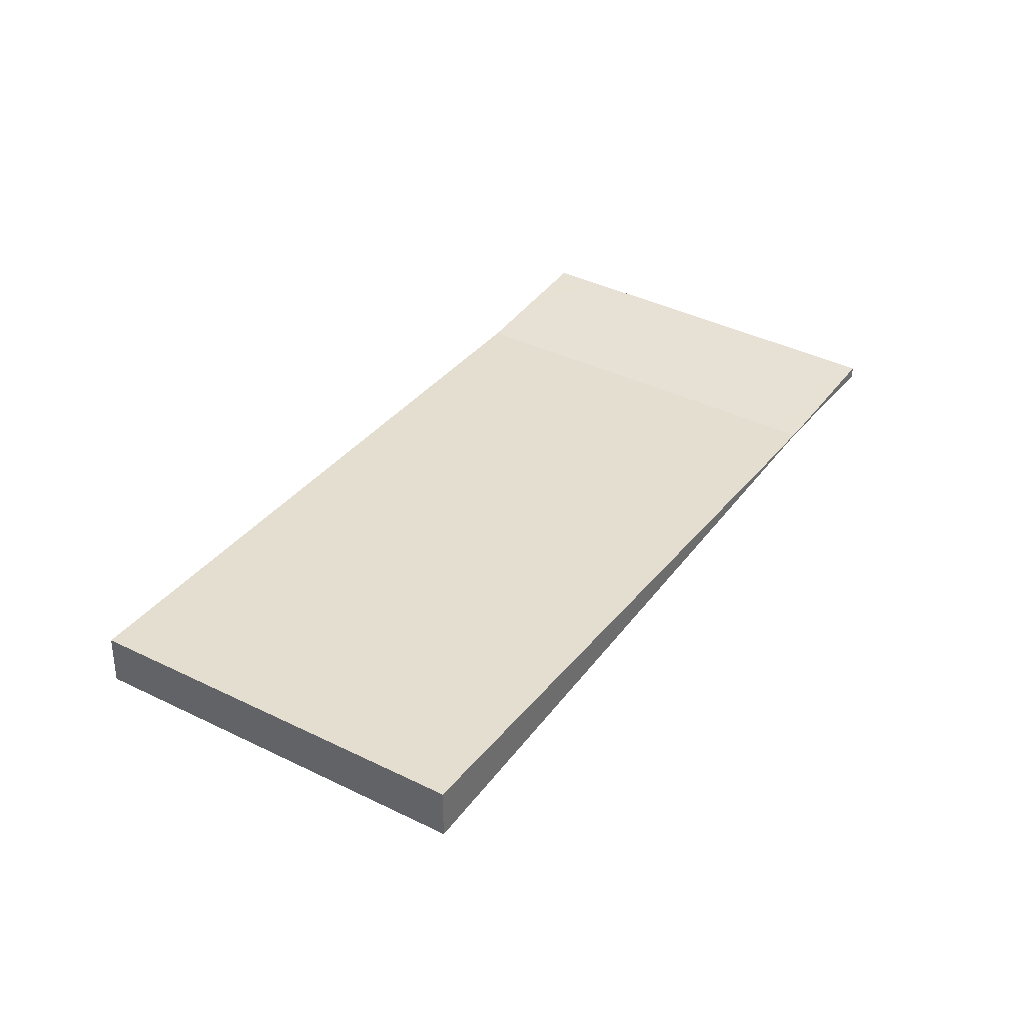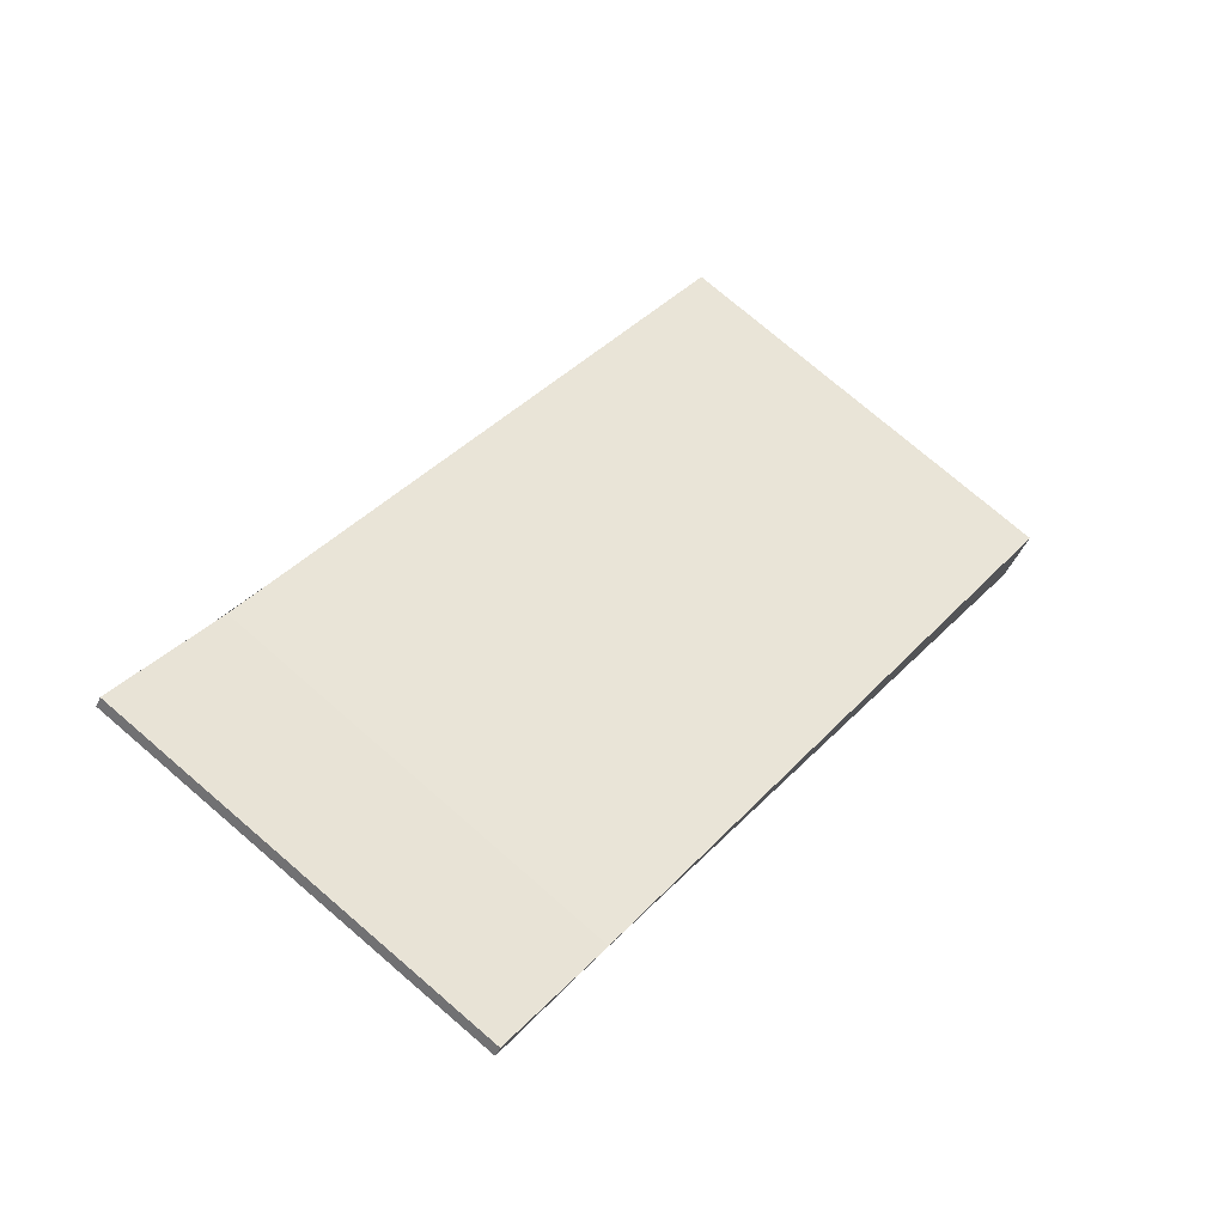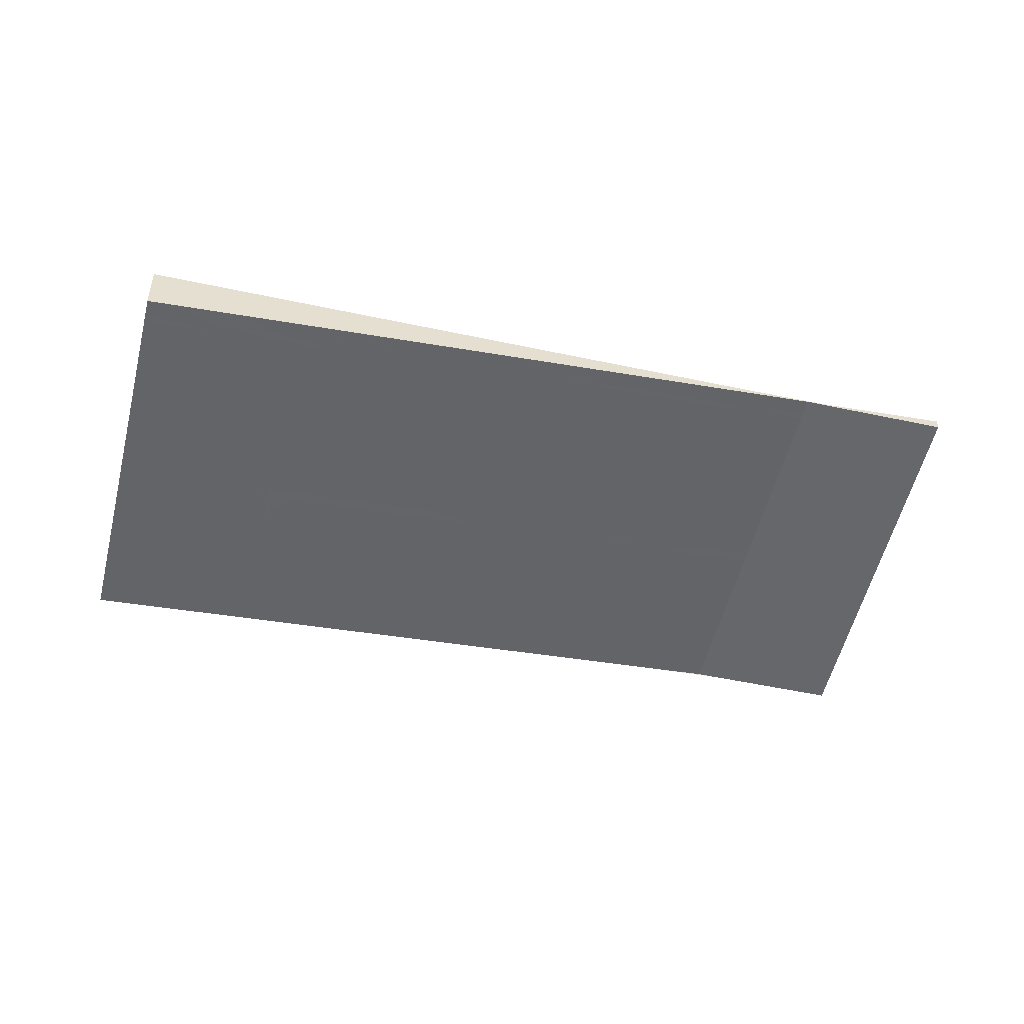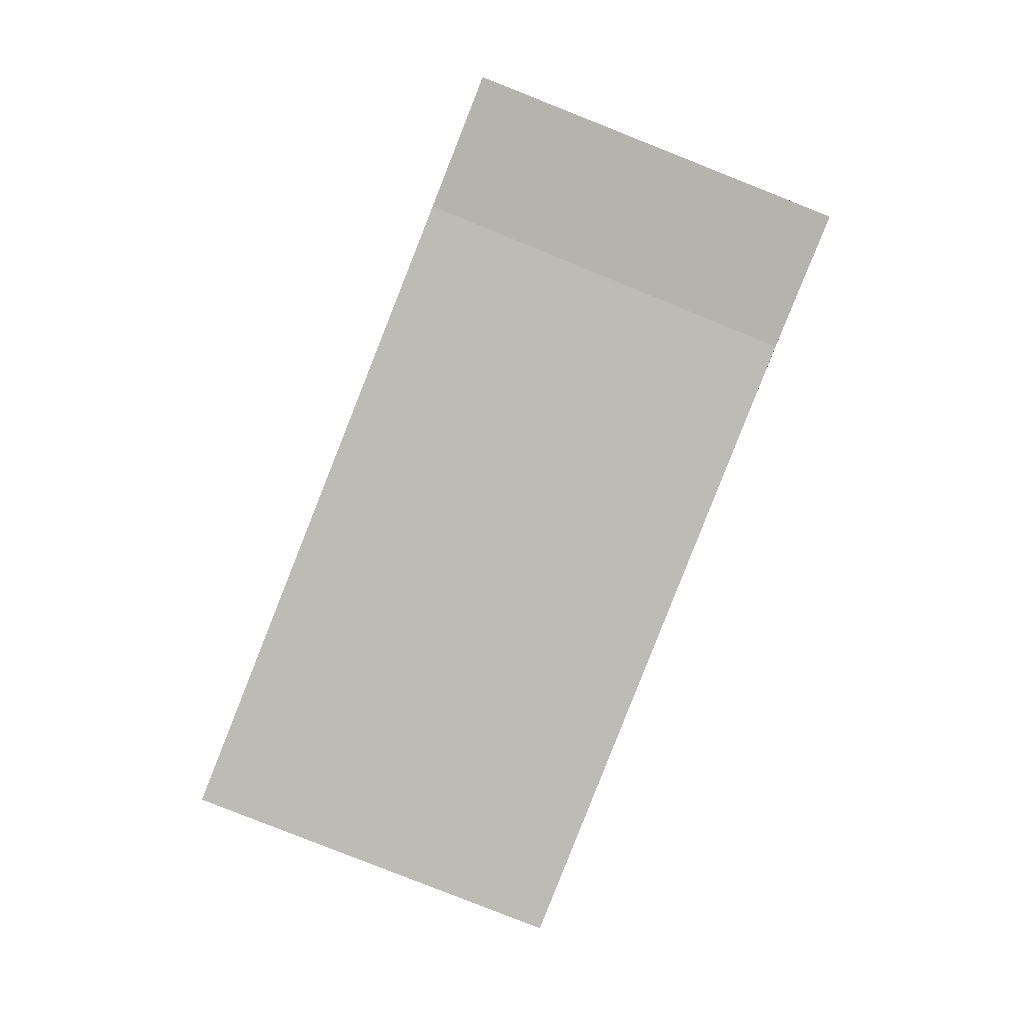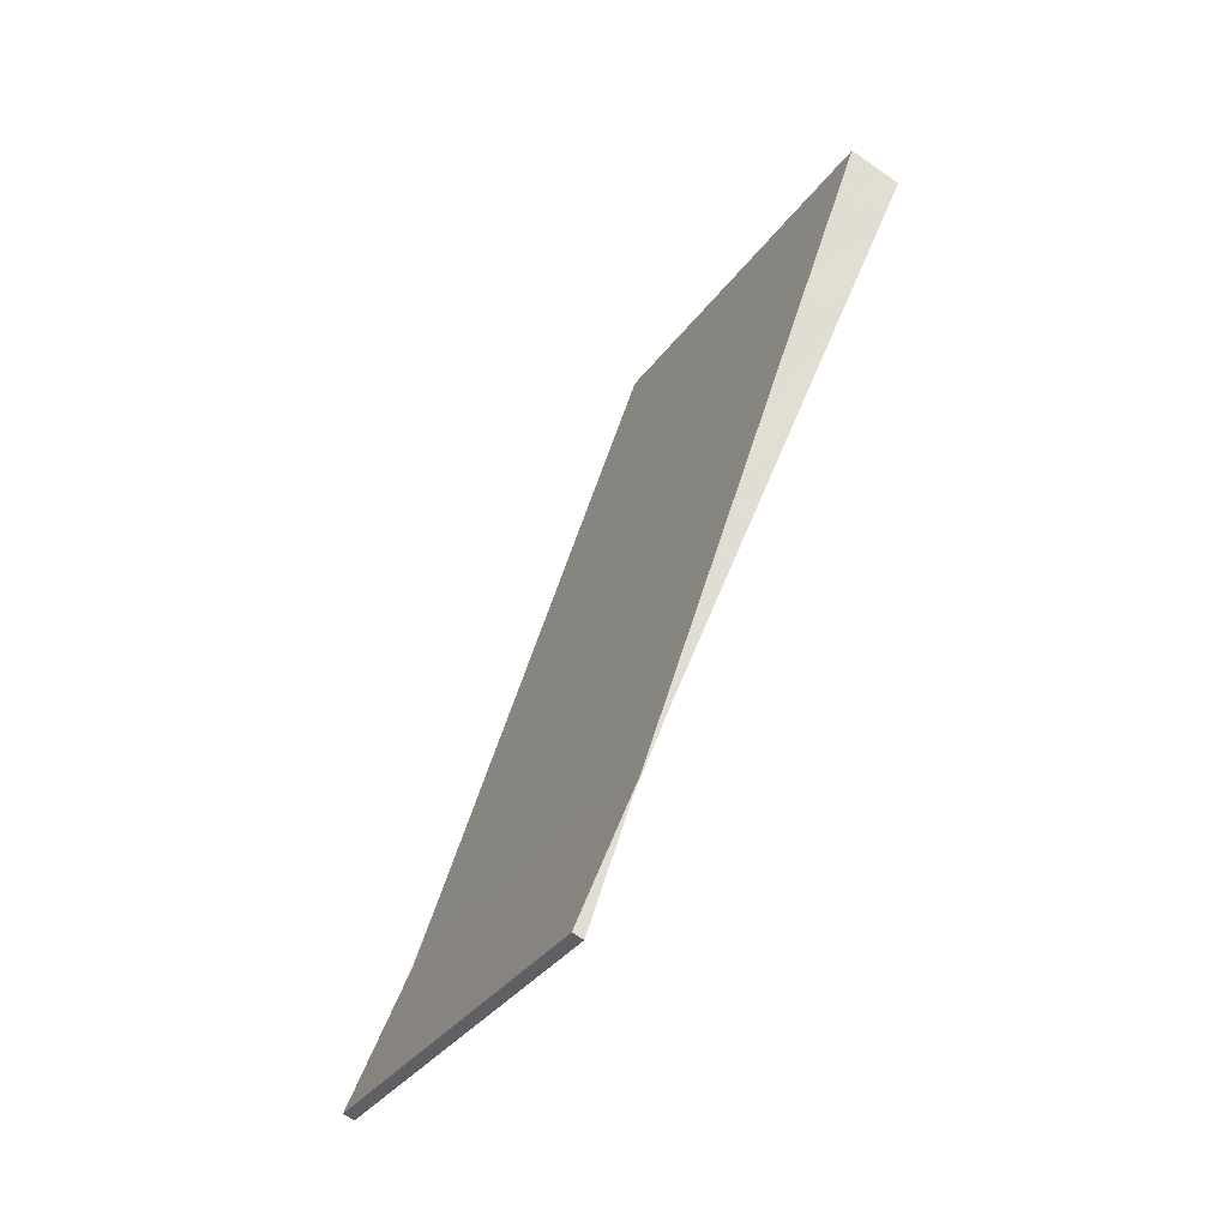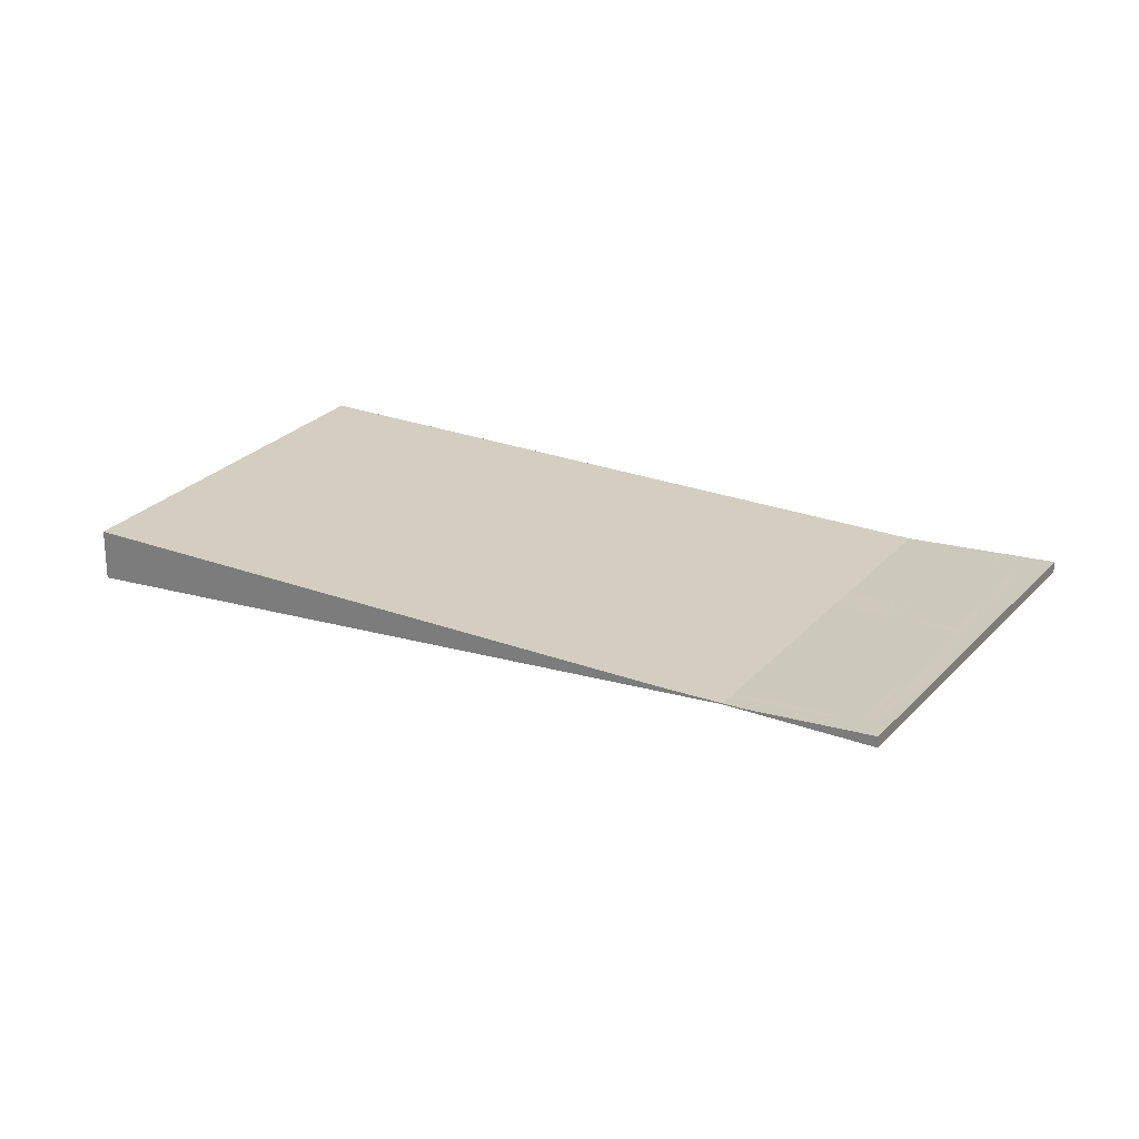
<metadata>
{"format":"obj","ext":"obj","renderer":"f3d","projection":"perspective","resolution":1024,"background":"white","views":[{"elev":36.5,"azim":-111.4,"up":"+Z"},{"elev":-45.5,"azim":157.6,"up":"+Y"},{"elev":-52.0,"azim":-67.9,"up":"+Z"},{"elev":-79.9,"azim":13.6,"up":"+Z"},{"elev":-71.2,"azim":-125.0,"up":"+Y"},{"elev":25.2,"azim":-23.5,"up":"+Z"}]}
</metadata>
<code>
v -2198 -1594 -0.7441
v -2191 -1604 0.1614
v -2196 -1607 0.1571
v -2203 -1597 -0.7465
v -2203 -1597 -0.7303
v -2198 -1594 -0.7278
v -2200 -1595 -0.729
v -2200 -1595 -0.7452
v -2193 -1605 0.1594
v -2200 -1602 -0.3233
v -2197 -1600 -0.322
v -2195 -1598 -0.3209
v -2199 -1597 -0.5792
v -2202 -1599 -0.5815
v -2197 -1596 -0.5772
v -2202 -1598 -0.6639
v -2200 -1596 -0.6626
v -2197 -1595 -0.6615
v -2198 -1595 -0.6616
v -2198 -1594 -0.728
v -2197 -1596 -0.5775
v -2191 -1604 0.1611
v -2195 -1599 -0.3211
v -2198 -1594 -0.7442
v -2197 -1599 -0.3851
v -2200 -1601 -0.3874
v -2195 -1598 -0.3831
v -2196 -1598 -0.3834
v -2200 -1595 -0.7289
v -2200 -1596 -0.6625
v -2199 -1597 -0.579
v -2197 -1600 -0.3219
v -2193 -1605 0.1595
v -2200 -1595 -0.7451
v -2197 -1599 -0.385
v -2198 -1595 -0.6619
v -2199 -1594 -0.7283
v -2198 -1596 -0.578
v -2192 -1604 0.1606
v -2196 -1599 -0.3213
v -2199 -1594 -0.7445
v -2196 -1598 -0.3839
v -2193 -1601 -0.09359
v -2193 -1601 -0.09342
v -2198 -1604 -0.09586
v -2195 -1603 -0.09455
v -2195 -1602 -0.09449
v -2194 -1602 -0.09388
v -2193 -1602 -0.06342
v -2193 -1601 -0.06325
v -2197 -1605 -0.06569
v -2195 -1603 -0.06438
v -2195 -1603 -0.06432
v -2194 -1602 -0.06371
v -2201 -1596 -0.7458
v -2201 -1596 -0.7295
v -2196 -1604 -0.06494
v -2194 -1606 0.1584
v -2201 -1597 -0.6632
v -2200 -1598 -0.5801
v -2199 -1600 -0.3861
v -2198 -1601 -0.3226
v -2196 -1603 -0.09511
v -2200 -1595 -0.7287
v -2199 -1596 -0.6623
v -2198 -1597 -0.5787
v -2194 -1603 -0.06412
v -2193 -1605 0.1598
v -2200 -1595 -0.7449
v -2197 -1599 -0.3846
v -2196 -1600 -0.3218
v -2195 -1602 -0.09429
v -2192 -1602 0.02485
v -2192 -1603 0.02455
v -2195 -1605 0.02187
v -2197 -1606 0.02056
v -2194 -1604 0.02297
v -2194 -1604 0.02286
v -2193 -1603 0.02404
v -2194 -1603 0.02331
v -2191 -1604 0.1416
v -2191 -1604 0.1418
v -2196 -1607 0.1393
v -2194 -1606 0.1401
v -2193 -1605 0.1407
v -2193 -1605 0.1407
v -2192 -1604 0.1413
v -2193 -1605 0.1409
v -2196 -1606 0.07095
v -2195 -1605 0.07169
v -2194 -1604 0.07225
v -2194 -1604 0.07232
v -2192 -1603 0.07293
v -2192 -1603 0.07322
v -2193 -1604 0.07251
v -2192 -1603 0.07339
v -2196 -1606 0.07109
v -2196 -1607 0.1395
v -2197 -1605 0.02081
v -2203 -1597 -0.7464
v -2202 -1597 -0.7301
v -2197 -1605 -0.06555
v -2202 -1598 -0.6638
v -2201 -1599 -0.5812
v -2200 -1601 -0.3871
v -2199 -1602 -0.3232
v -2197 -1604 -0.09571
v -2195 -1607 0.1573
v -2201 -1599 -0.5475
v -2200 -1598 -0.5469
v -2201 -1599 -0.5477
v -2197 -1596 -0.5454
v -2196 -1596 -0.5452
v -2199 -1597 -0.5464
v -2199 -1597 -0.5463
v -2197 -1597 -0.5457
v -2198 -1597 -0.5461
v -2196 -1606 0.07105
v -2196 -1607 0.1394
v -2197 -1606 0.02074
v -2201 -1599 -0.5813
v -2201 -1599 -0.5476
v -2203 -1597 -0.7464
v -2203 -1597 -0.7302
v -2197 -1605 -0.06559
v -2202 -1598 -0.6638
v -2200 -1601 -0.3872
v -2199 -1602 -0.3232
v -2198 -1604 -0.09575
v -2196 -1607 0.1573
v -2196 -1607 0.1285
v -2196 -1607 0.1283
v -2193 -1605 0.1307
v -2193 -1605 0.1306
v -2191 -1604 0.1323
v -2192 -1604 0.1318
v -2193 -1605 0.1311
v -2194 -1606 0.1296
v -2196 -1607 0.1286
v -2191 -1603 0.1326
v -2198 -1594 -0.7278
v -2198 -1594 -0.7441
v -2198 -1594 1.11e-16
v -2198 -1594 0
v -2191 -1604 0.1611
v -2191 -1604 0.1614
v -2191 -1604 2.776e-17
v -2191 -1604 2.776e-17
v -2196 -1607 0.1393
v -2196 -1607 0.1571
v -2196 -1607 0
v -2196 -1607 0
v -2203 -1597 -0.7464
v -2203 -1597 -0.7465
v -2203 -1597 0
v -2203 -1597 0
v -2203 -1597 -0.7465
v -2203 -1597 -0.7303
v -2203 -1597 0
v -2203 -1597 0
v -2197 -1595 -0.6615
v -2198 -1594 -0.7278
v -2198 -1594 0
v -2197 -1595 0
v -2200 -1595 -0.7451
v -2200 -1595 -0.7452
v -2200 -1595 0
v -2200 -1595 1.11e-16
v -2194 -1606 0.1584
v -2193 -1605 0.1594
v -2193 -1605 0
v -2194 -1606 0
v -2200 -1601 -0.3874
v -2200 -1602 -0.3233
v -2200 -1602 0
v -2200 -1601 0
v -2193 -1601 -0.09342
v -2195 -1598 -0.3209
v -2195 -1598 0
v -2193 -1601 0
v -2202 -1598 -0.6639
v -2202 -1599 -0.5815
v -2202 -1599 -1.11e-16
v -2202 -1598 0
v -2196 -1596 -0.5452
v -2197 -1596 -0.5772
v -2197 -1596 0
v -2196 -1596 0
v -2203 -1597 -0.7303
v -2202 -1598 -0.6639
v -2202 -1598 0
v -2203 -1597 0
v -2197 -1596 -0.5772
v -2197 -1595 -0.6615
v -2197 -1595 0
v -2197 -1596 0
v -2192 -1604 0.1606
v -2191 -1604 0.1611
v -2191 -1604 2.776e-17
v -2192 -1604 0
v -2198 -1594 -0.7441
v -2198 -1594 -0.7442
v -2198 -1594 0
v -2198 -1594 1.11e-16
v -2201 -1599 -0.5477
v -2200 -1601 -0.3874
v -2200 -1601 0
v -2201 -1599 0
v -2195 -1598 -0.3209
v -2195 -1598 -0.3831
v -2195 -1598 -5.551e-17
v -2195 -1598 0
v -2193 -1605 0.1594
v -2193 -1605 0.1595
v -2193 -1605 0
v -2193 -1605 0
v -2200 -1595 -0.7449
v -2200 -1595 -0.7451
v -2200 -1595 1.11e-16
v -2200 -1595 -1.11e-16
v -2193 -1605 0.1598
v -2192 -1604 0.1606
v -2192 -1604 0
v -2193 -1605 0
v -2198 -1594 -0.7442
v -2199 -1594 -0.7445
v -2199 -1594 0
v -2198 -1594 0
v -2193 -1601 -0.06325
v -2193 -1601 -0.09342
v -2193 -1601 0
v -2193 -1601 0
v -2200 -1602 -0.3233
v -2198 -1604 -0.09586
v -2198 -1604 1.388e-17
v -2200 -1602 0
v -2192 -1602 0.02485
v -2193 -1601 -0.06325
v -2193 -1601 0
v -2192 -1602 0
v -2198 -1604 -0.09586
v -2197 -1605 -0.06569
v -2197 -1605 0
v -2198 -1604 1.388e-17
v -2200 -1595 -0.7452
v -2201 -1596 -0.7458
v -2201 -1596 0
v -2200 -1595 0
v -2195 -1607 0.1573
v -2194 -1606 0.1584
v -2194 -1606 0
v -2195 -1607 0
v -2193 -1605 0.1595
v -2193 -1605 0.1598
v -2193 -1605 0
v -2193 -1605 0
v -2199 -1594 -0.7445
v -2200 -1595 -0.7449
v -2200 -1595 -1.11e-16
v -2199 -1594 0
v -2192 -1603 0.07339
v -2192 -1602 0.02485
v -2192 -1602 0
v -2192 -1603 -1.388e-17
v -2197 -1605 -0.06569
v -2197 -1606 0.02056
v -2197 -1606 -3.469e-18
v -2197 -1605 0
v -2191 -1604 0.1614
v -2191 -1604 0.1418
v -2191 -1604 0
v -2191 -1604 2.776e-17
v -2196 -1607 0.1283
v -2196 -1607 0.1393
v -2196 -1607 0
v -2196 -1607 0
v -2197 -1606 0.02056
v -2196 -1606 0.07095
v -2196 -1606 0
v -2197 -1606 -3.469e-18
v -2191 -1603 0.1326
v -2192 -1603 0.07339
v -2192 -1603 -1.388e-17
v -2191 -1603 0
v -2201 -1596 -0.7458
v -2203 -1597 -0.7464
v -2203 -1597 0
v -2201 -1596 0
v -2196 -1607 0.1573
v -2195 -1607 0.1573
v -2195 -1607 0
v -2196 -1607 0
v -2202 -1599 -0.5815
v -2201 -1599 -0.5477
v -2201 -1599 0
v -2202 -1599 -1.11e-16
v -2195 -1598 -0.3831
v -2196 -1596 -0.5452
v -2196 -1596 0
v -2195 -1598 -5.551e-17
v -2203 -1597 -0.7464
v -2203 -1597 -0.7464
v -2203 -1597 0
v -2203 -1597 0
v -2196 -1607 0.1571
v -2196 -1607 0.1573
v -2196 -1607 0
v -2196 -1607 0
v -2196 -1606 0.07095
v -2196 -1607 0.1283
v -2196 -1607 0
v -2196 -1606 0
v -2191 -1604 0.1418
v -2191 -1603 0.1326
v -2191 -1603 0
v -2191 -1604 0
v -2198 -1594 0
v -2191 -1604 0
v -2196 -1607 0
v -2203 -1597 0
f 74 49 50 73
f 24 1 6 20
f 124 5 4 123
f 120 76 51 125
f 121 14 16 126
f 19 18 15 21
f 127 26 111 122
f 113 27 28 112
f 126 16 5 124
f 20 6 18 19
f 30 17 7 29
f 31 13 17 30
f 78 52 53 77
f 29 7 8 34
f 115 35 25 114
f 128 10 26 127
f 27 12 23 28
f 32 11 25 35
f 37 20 19 36
f 36 19 21 38
f 79 54 49 74
f 41 24 20 37
f 112 28 42 116
f 42 28 23 40
f 65 30 29 64
f 66 31 30 65
f 77 53 67 80
f 64 29 34 69
f 117 70 35 115
f 71 32 35 70
f 43 23 12 44
f 129 45 10 128
f 46 11 32 47
f 48 40 23 43
f 72 47 32 71
f 49 43 44 50
f 125 51 45 129
f 52 46 47 53
f 54 48 43 49
f 67 53 47 72
f 55 8 7 56
f 75 57 52 78
f 59 17 13 60
f 114 25 61 110
f 56 7 17 59
f 61 25 11 62
f 62 11 46 63
f 63 46 52 57
f 64 37 36 65
f 65 36 38 66
f 80 67 54 79
f 69 41 37 64
f 116 42 70 117
f 70 42 40 71
f 71 40 48 72
f 72 48 54 67
f 82 2 22 81
f 130 3 83 119
f 86 33 9 85
f 81 22 39 87
f 88 68 33 86
f 85 9 58 84
f 87 39 68 88
f 135 94 96 140
f 132 89 118 131
f 134 91 92 133
f 136 93 94 135
f 133 92 95 137
f 138 90 91 134
f 137 95 93 136
f 118 89 76 120
f 91 78 77 92
f 93 79 74 94
f 92 77 80 95
f 90 75 78 91
f 95 80 79 93
f 94 74 73 96
f 139 97 90 138
f 99 75 90 97
f 100 55 56 101
f 102 57 75 99
f 103 59 60 104
f 110 61 105 109
f 101 56 59 103
f 105 61 62 106
f 106 62 63 107
f 107 63 57 102
f 98 84 58 108
f 109 104 60 110
f 122 111 14 121
f 112 21 15 113
f 114 13 31 115
f 116 38 21 112
f 115 31 66 117
f 110 60 13 114
f 117 66 38 116
f 131 118 97 139
f 120 99 97 118
f 121 104 109 122
f 123 100 101 124
f 125 102 99 120
f 126 103 104 121
f 122 109 105 127
f 124 101 103 126
f 127 105 106 128
f 128 106 107 129
f 129 107 102 125
f 119 98 108 130
f 131 119 83 132
f 133 86 85 134
f 135 81 87 136
f 137 88 86 133
f 134 85 84 138
f 136 87 88 137
f 138 84 98 139
f 139 98 119 131
f 140 82 81 135
f 142 143 144 141
f 146 147 148 145
f 150 151 152 149
f 154 155 156 153
f 158 159 160 157
f 162 163 164 161
f 166 167 168 165
f 170 171 172 169
f 174 175 176 173
f 178 179 180 177
f 182 183 184 181
f 186 187 188 185
f 190 191 192 189
f 194 195 196 193
f 198 199 200 197
f 202 203 204 201
f 206 207 208 205
f 210 211 212 209
f 214 215 216 213
f 218 219 220 217
f 222 223 224 221
f 226 227 228 225
f 230 231 232 229
f 234 235 236 233
f 238 239 240 237
f 242 243 244 241
f 246 247 248 245
f 250 251 252 249
f 254 255 256 253
f 258 259 260 257
f 262 263 264 261
f 266 267 268 265
f 270 271 272 269
f 274 275 276 273
f 278 279 280 277
f 282 283 284 281
f 286 287 288 285
f 290 291 292 289
f 294 295 296 293
f 298 299 300 297
f 302 303 304 301
f 306 307 308 305
f 310 311 312 309
f 314 315 316 313
f 318 319 320 317

</code>
